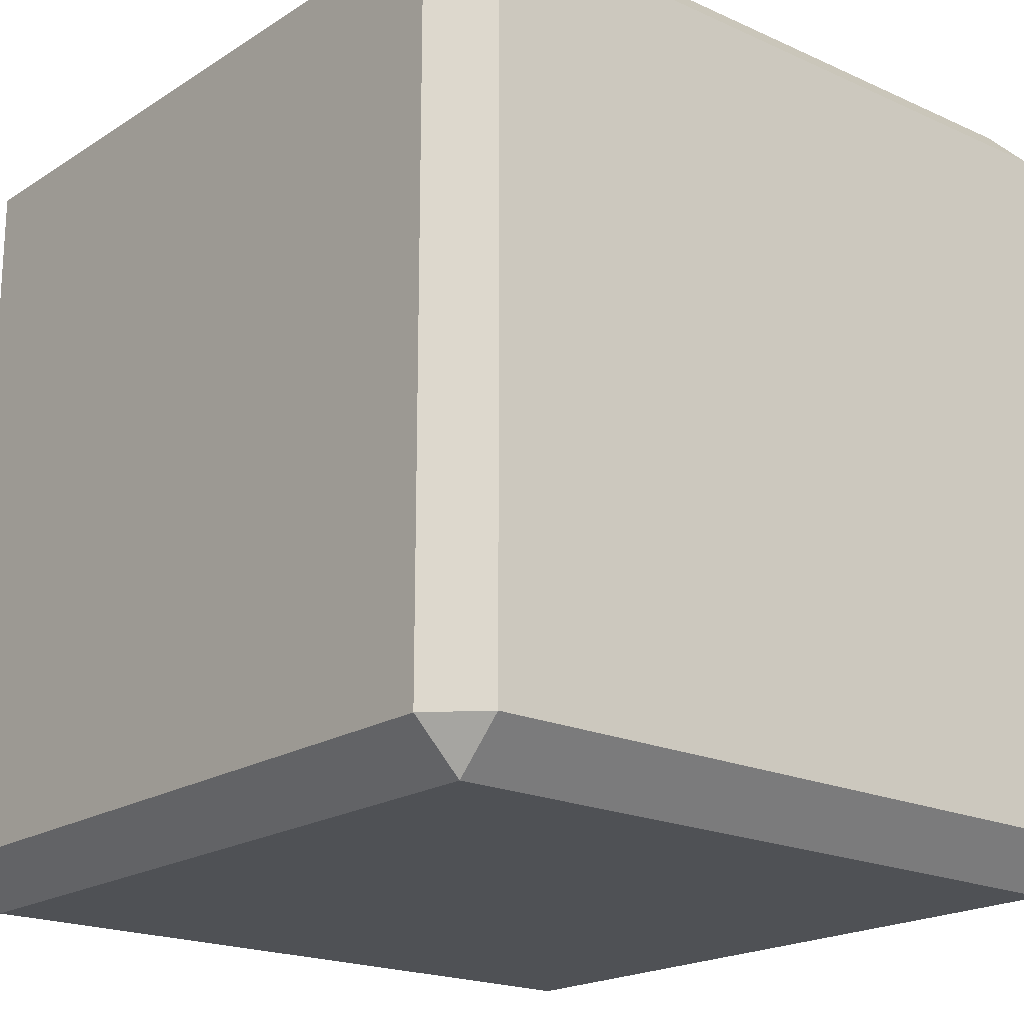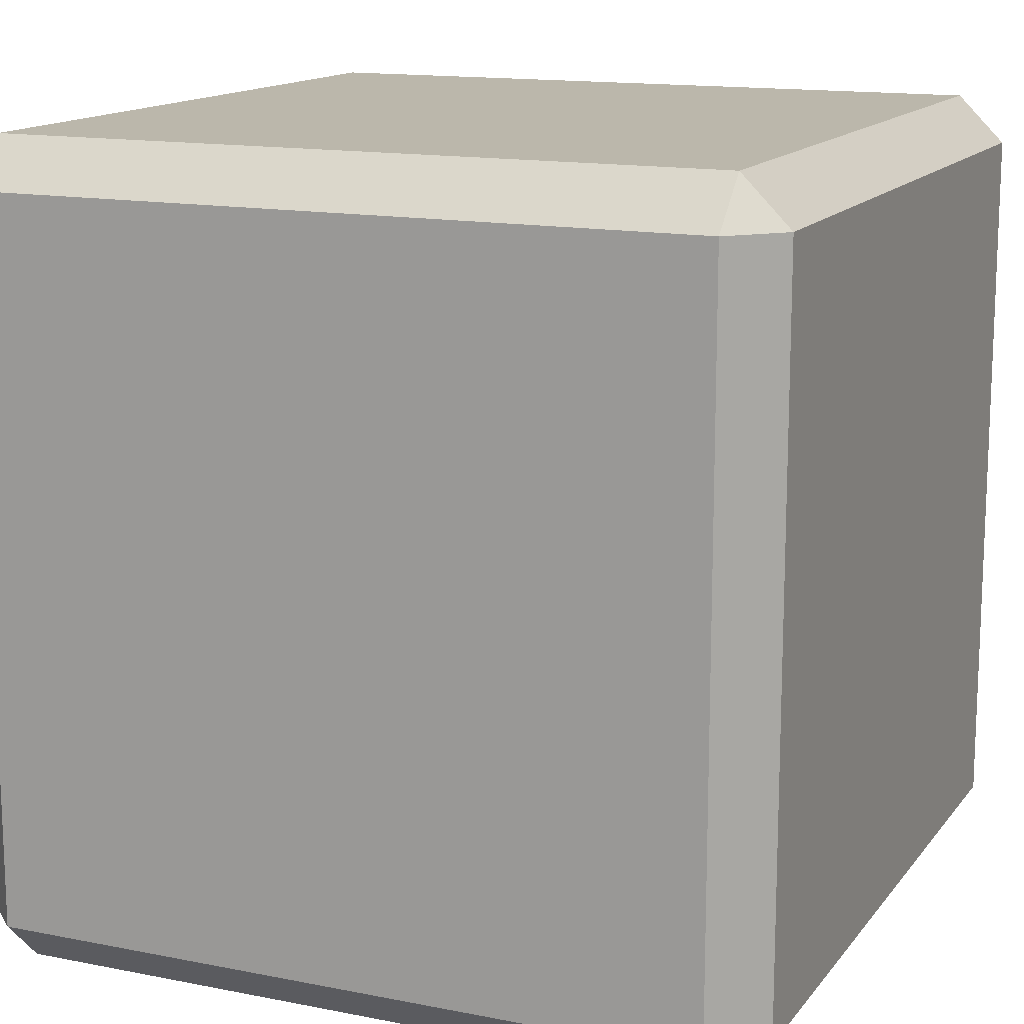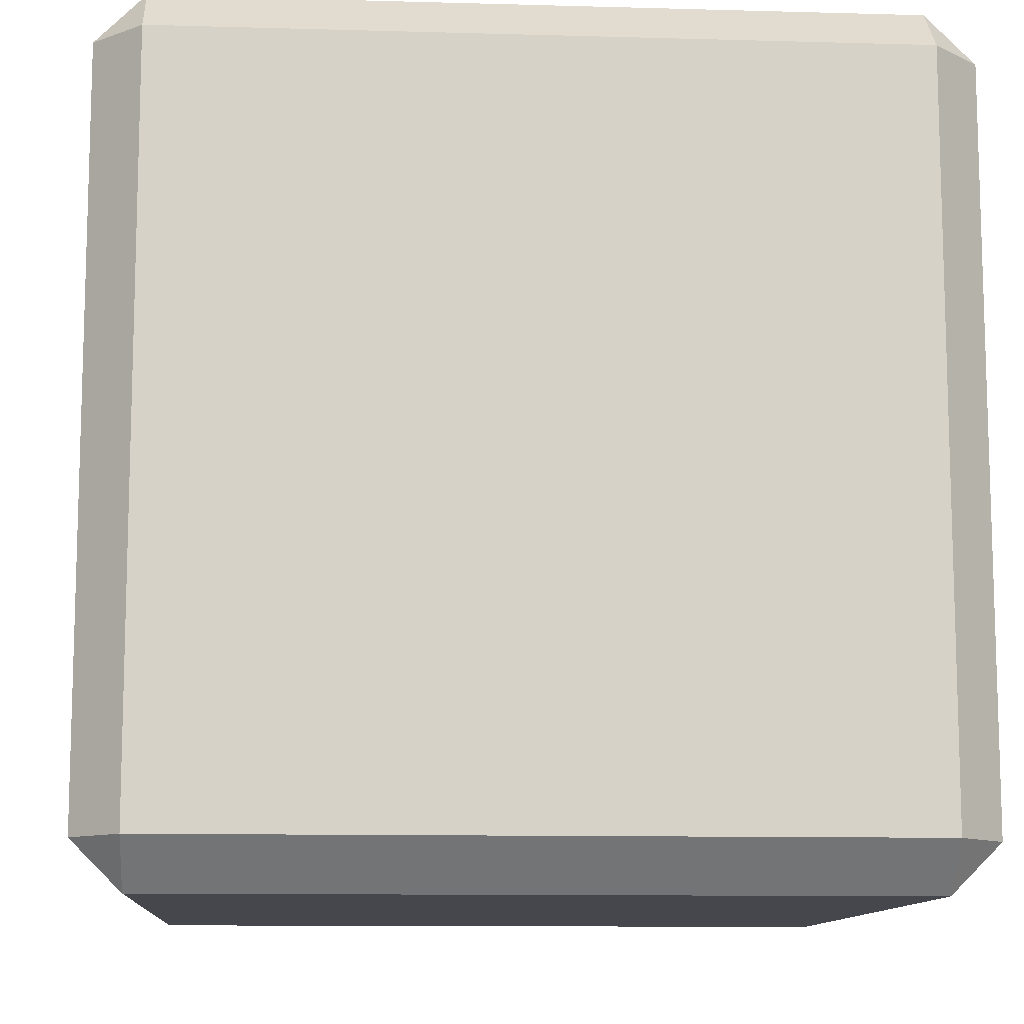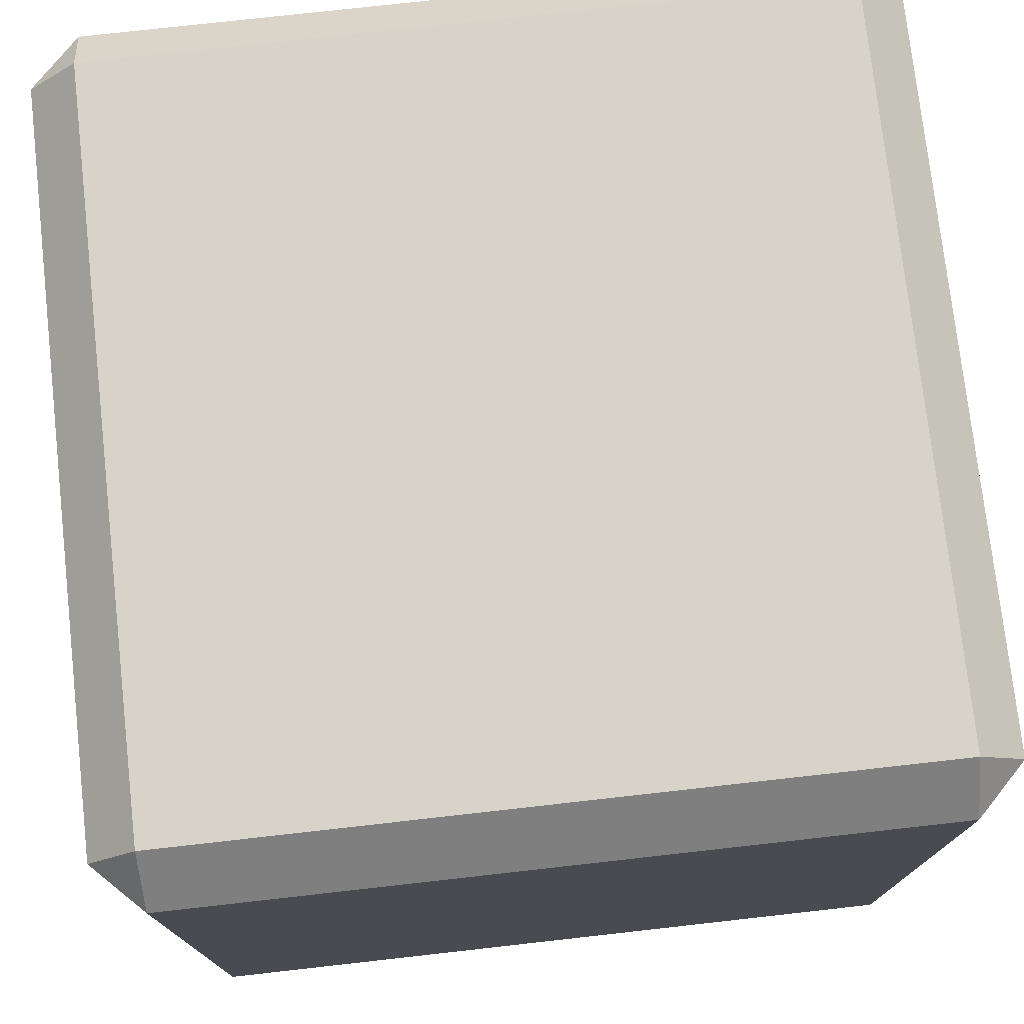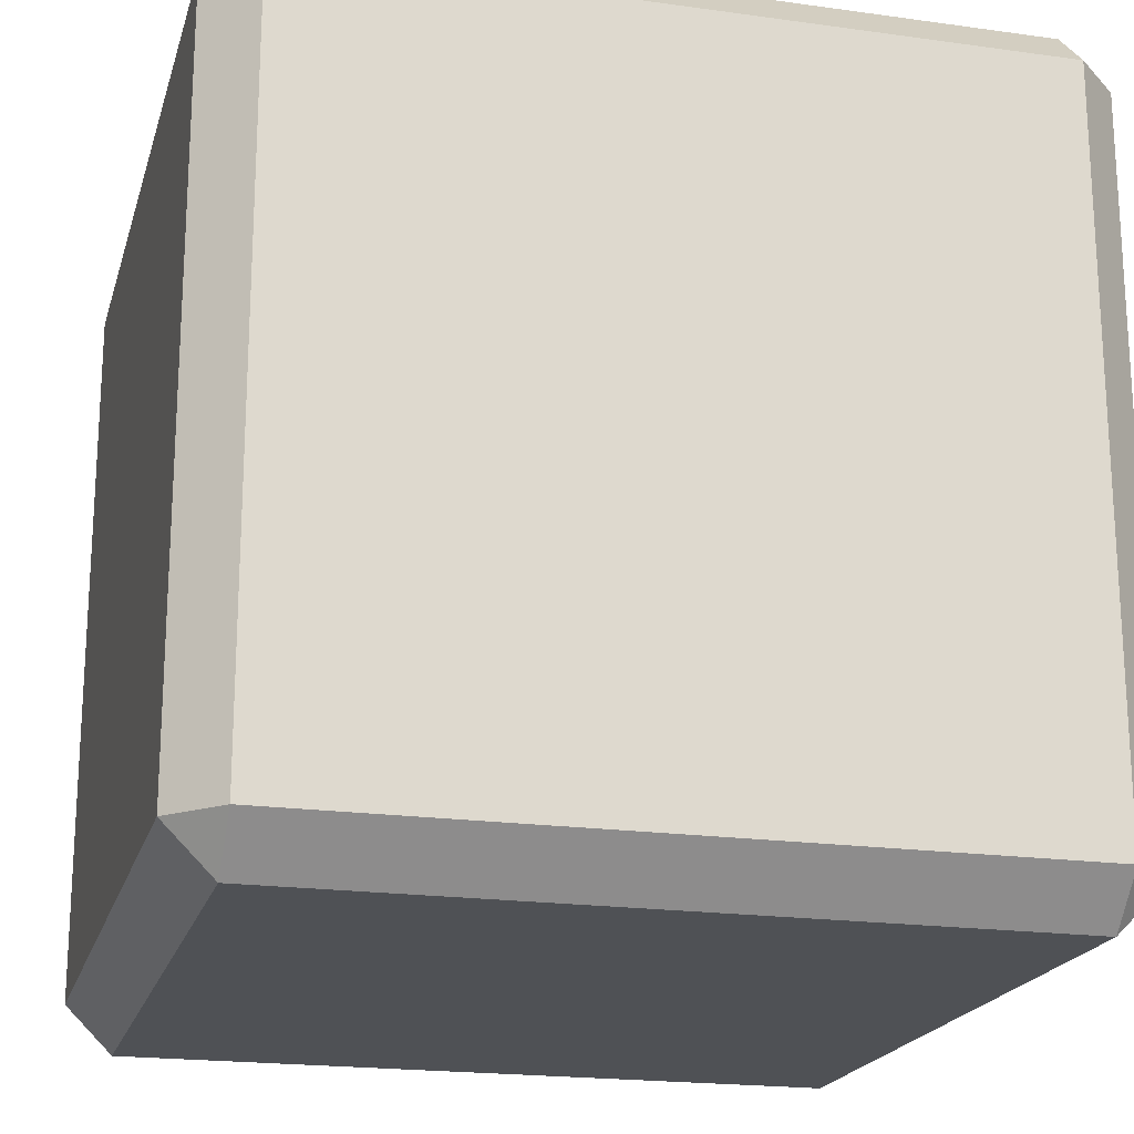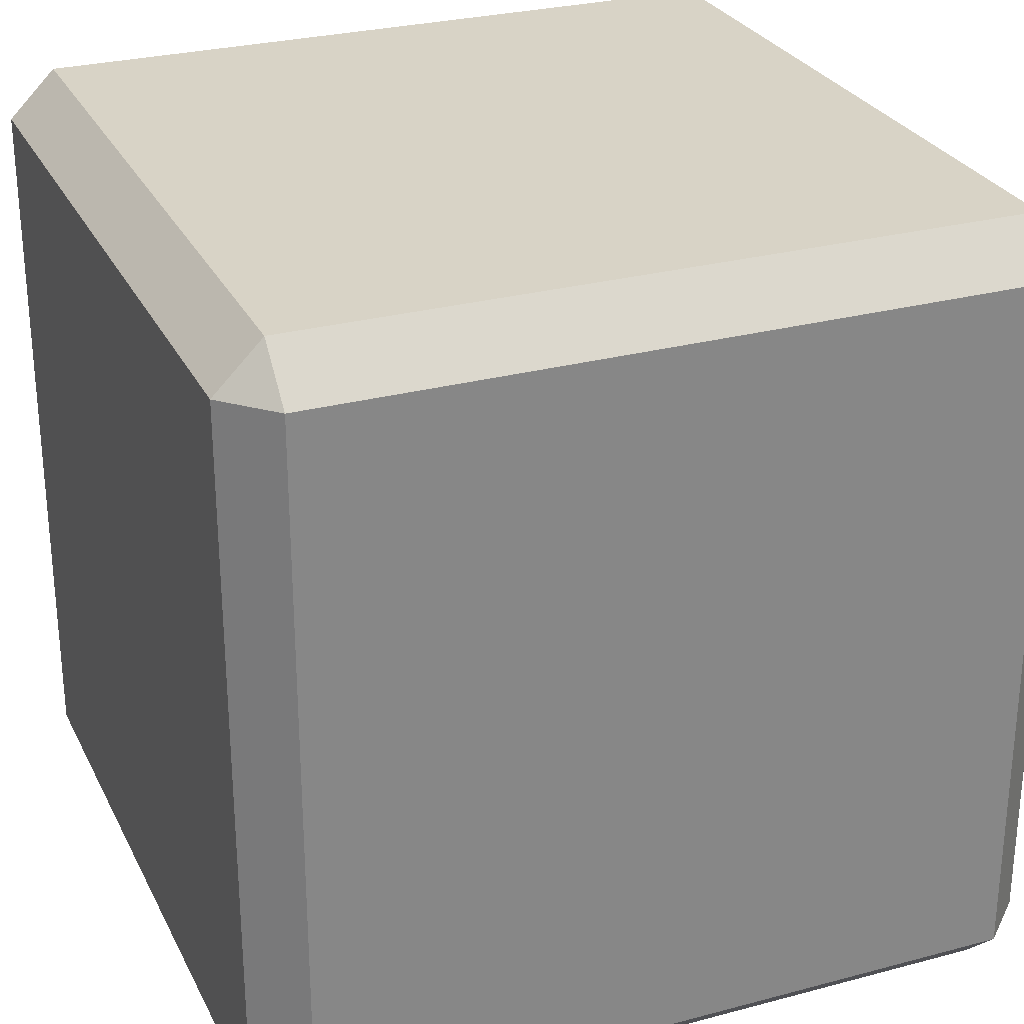
<metadata>
{"format":"obj","ext":"obj","renderer":"f3d","projection":"perspective","resolution":1024,"background":"white","views":[{"elev":-19.6,"azim":-130.3,"up":"+Y"},{"elev":14.2,"azim":23.6,"up":"+Z"},{"elev":-11.0,"azim":-4.0,"up":"+Y"},{"elev":75.8,"azim":173.6,"up":"+Y"},{"elev":-19.9,"azim":165.5,"up":"+Z"},{"elev":27.9,"azim":-112.1,"up":"+Y"}]}
</metadata>
<code>
o Cube
v -17.06 -19.31 17.06
v -17.06 -17.06 19.31
v -19.31 -17.06 17.06
v -17.06 17.06 19.31
v -17.06 19.31 17.06
v -19.31 17.06 17.06
v -17.06 -19.31 -17.06
v -19.31 -17.06 -17.06
v -17.06 -17.06 -19.31
v -17.06 19.31 -17.06
v -17.06 17.06 -19.31
v -19.31 17.06 -17.06
v 17.06 -19.31 17.06
v 19.31 -17.06 17.06
v 17.06 -17.06 19.31
v 17.06 19.31 17.06
v 17.06 17.06 19.31
v 19.31 17.06 17.06
v 17.06 -19.31 -17.06
v 17.06 -17.06 -19.31
v 19.31 -17.06 -17.06
v 17.06 19.31 -17.06
v 19.31 17.06 -17.06
v 17.06 17.06 -19.31
f 15 17 4 2
f 21 23 18 14
f 22 10 5 16
f 3 6 12 8
f 9 11 24 20
f 1 2 3
f 4 5 6
f 7 8 9
f 10 11 12
f 13 14 15
f 16 17 18
f 19 20 21
f 22 23 24
f 7 1 3 8
f 2 4 6 3
f 5 10 12 6
f 11 9 8 12
f 19 7 9 20
f 10 22 24 11
f 23 21 20 24
f 13 19 21 14
f 22 16 18 23
f 17 15 14 18
f 1 13 15 2
f 16 5 4 17
f 7 19 13 1

</code>
